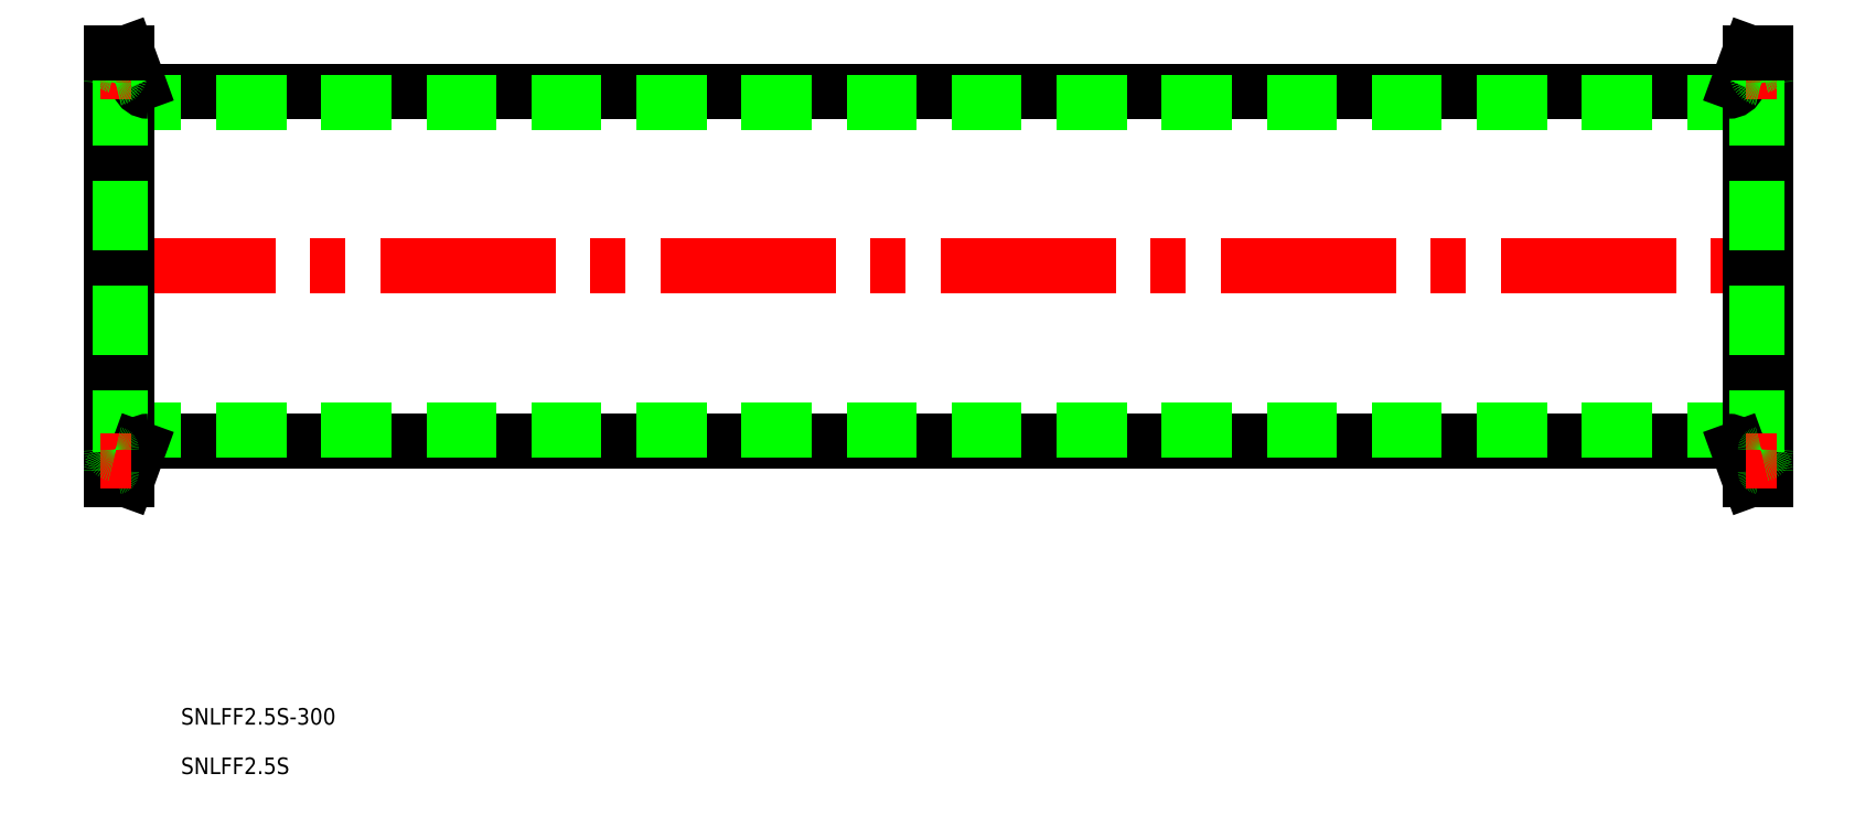
<metadata>
{"format":"dxf","ext":"dxf","renderer":"ezdxf+matplotlib","layout":"modelspace","background":"white","min_lineweight":24,"dpi":150}
</metadata>
<code>
0
SECTION
2
ENTITIES
0
TEXT
8
0
10
12.62
20
-83.15
30
0
40
3
1
SNLFF2.5S-300
0
TEXT
8
0
10
12.62
20
-92.12
30
0
40
3
1
SNLFF2.5S
0
LINE
8
0
10
293.2
20
31.75
30
0
11
6.798
21
31.75
31
0
0
LINE
8
0
10
0
20
29.75
30
0
11
300
21
29.75
31
0
0
LINE
8
CENTER
10
-2
20
1.99e-13
30
0
11
302
21
1.99e-13
31
0
0
LINE
8
0
10
293.2
20
-31.75
30
0
11
6.798
21
-31.75
31
0
0
LINE
8
0
10
0
20
-29.75
30
0
11
300
21
-29.75
31
0
0
LINE
8
0
10
0
20
-38.75
30
0
11
0
21
38.75
31
0
0
LINE
8
0
10
300
20
-38.75
30
0
11
300
21
38.75
31
0
0
LINE
8
0
10
2.85
20
38.75
30
0
11
4.919
21
33.07
31
0
0
LINE
8
0
10
2.85
20
38.75
30
0
11
2.85
21
-38.75
31
0
0
LINE
8
0
10
1.6
20
-35.25
30
0
11
1.6
21
35.25
31
0
0
ARC
8
0
10
6.798
20
-33.75
30
0
40
2
50
90
51
160
0
ARC
8
0
10
0.4
20
-35.25
30
0
40
1.2
50
281.5
51
78.46
0
LINE
8
0
10
2.85
20
-38.75
30
0
11
4.919
21
-33.07
31
0
0
LINE
8
0
10
0
20
-38.75
30
0
11
2.85
21
-38.75
31
0
0
ARC
8
0
10
0.8
20
-37.21
30
0
40
0.8
50
101.5
51
180
0
LINE
8
CENTER
10
3.6
20
-35.25
30
0
11
-2
21
-35.25
31
0
0
ARC
8
0
10
0.8
20
-33.29
30
0
40
0.8
50
180
51
258.5
0
ARC
8
0
10
6.798
20
33.75
30
0
40
2
50
200
51
270
0
LINE
8
CENTER
10
3.6
20
35.25
30
0
11
-2
21
35.25
31
0
0
ARC
8
0
10
0.8
20
33.29
30
0
40
0.8
50
101.5
51
180
0
ARC
8
0
10
0.8
20
37.21
30
0
40
0.8
50
180
51
258.5
0
ARC
8
0
10
0.4
20
35.25
30
0
40
1.2
50
281.5
51
78.46
0
LINE
8
0
10
0
20
38.75
30
0
11
2.85
21
38.75
31
0
0
LINE
8
0
10
297.1
20
38.75
30
0
11
295.1
21
33.07
31
0
0
LINE
8
0
10
297.1
20
38.75
30
0
11
297.1
21
-38.75
31
0
0
LINE
8
0
10
298.4
20
-35.25
30
0
11
298.4
21
35.25
31
0
0
ARC
8
0
10
293.2
20
-33.75
30
0
40
2
50
20
51
90
0
ARC
8
0
10
299.6
20
-35.25
30
0
40
1.2
50
101.5
51
258.5
0
LINE
8
0
10
297.1
20
-38.75
30
0
11
295.1
21
-33.07
31
0
0
LINE
8
0
10
300
20
-38.75
30
0
11
297.1
21
-38.75
31
0
0
ARC
8
0
10
299.2
20
-37.21
30
0
40
0.8
50
1.636e-12
51
78.46
0
LINE
8
CENTER
10
296.4
20
-35.25
30
0
11
302
21
-35.25
31
0
0
ARC
8
0
10
299.2
20
-33.29
30
0
40
0.8
50
281.5
51
360
0
ARC
8
0
10
293.2
20
33.75
30
0
40
2
50
270
51
340
0
LINE
8
CENTER
10
296.4
20
35.25
30
0
11
302
21
35.25
31
0
0
ARC
8
0
10
299.2
20
33.29
30
0
40
0.8
50
1.636e-12
51
78.46
0
ARC
8
0
10
299.2
20
37.21
30
0
40
0.8
50
281.5
51
360
0
ARC
8
0
10
299.6
20
35.25
30
0
40
1.2
50
101.5
51
258.5
0
LINE
8
0
10
300
20
38.75
30
0
11
297.1
21
38.75
31
0
0
ENDSEC
0
EOF

</code>
